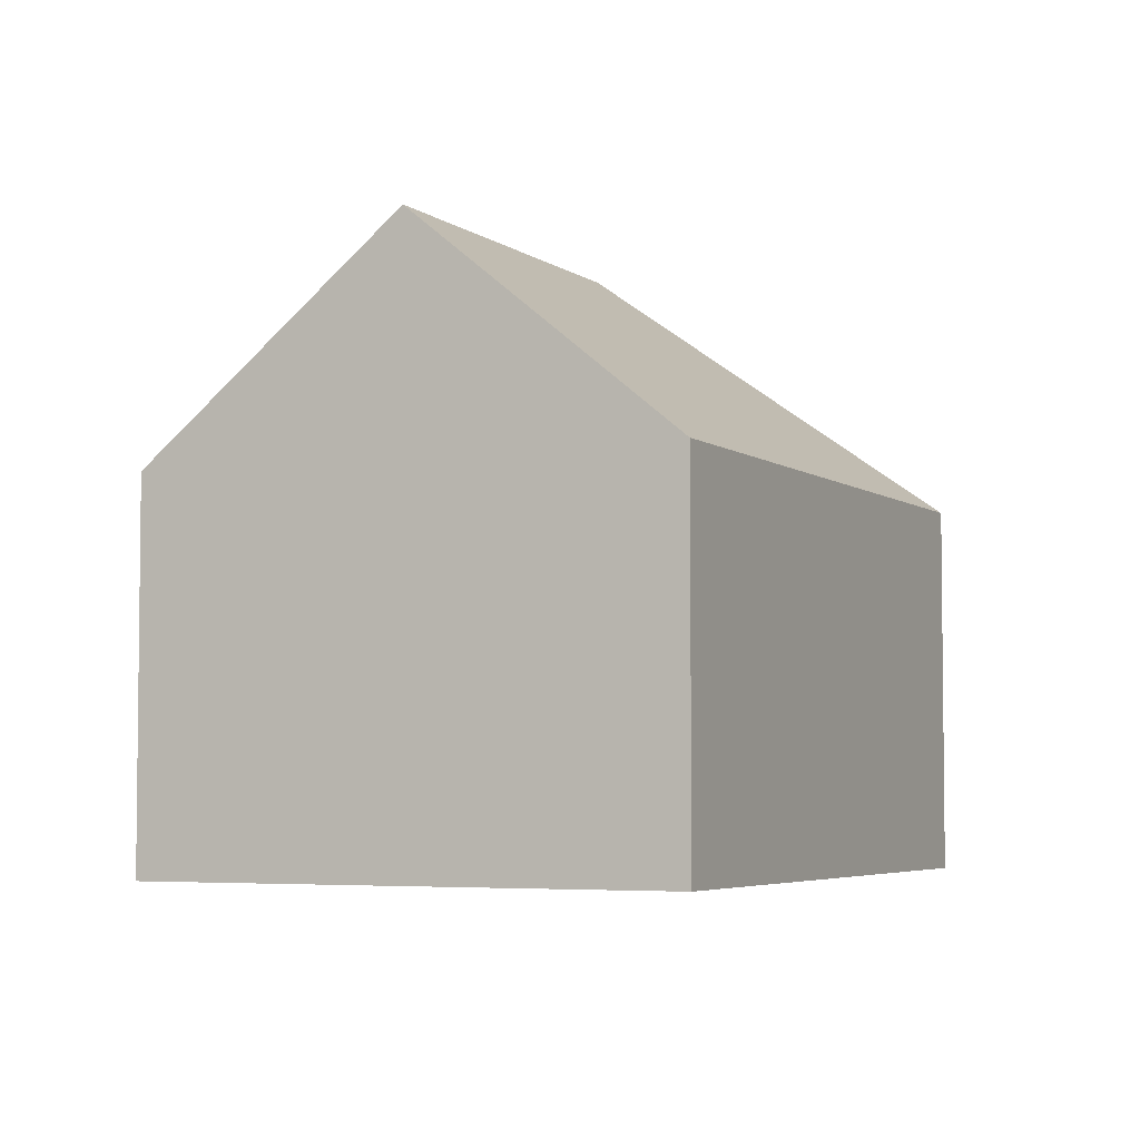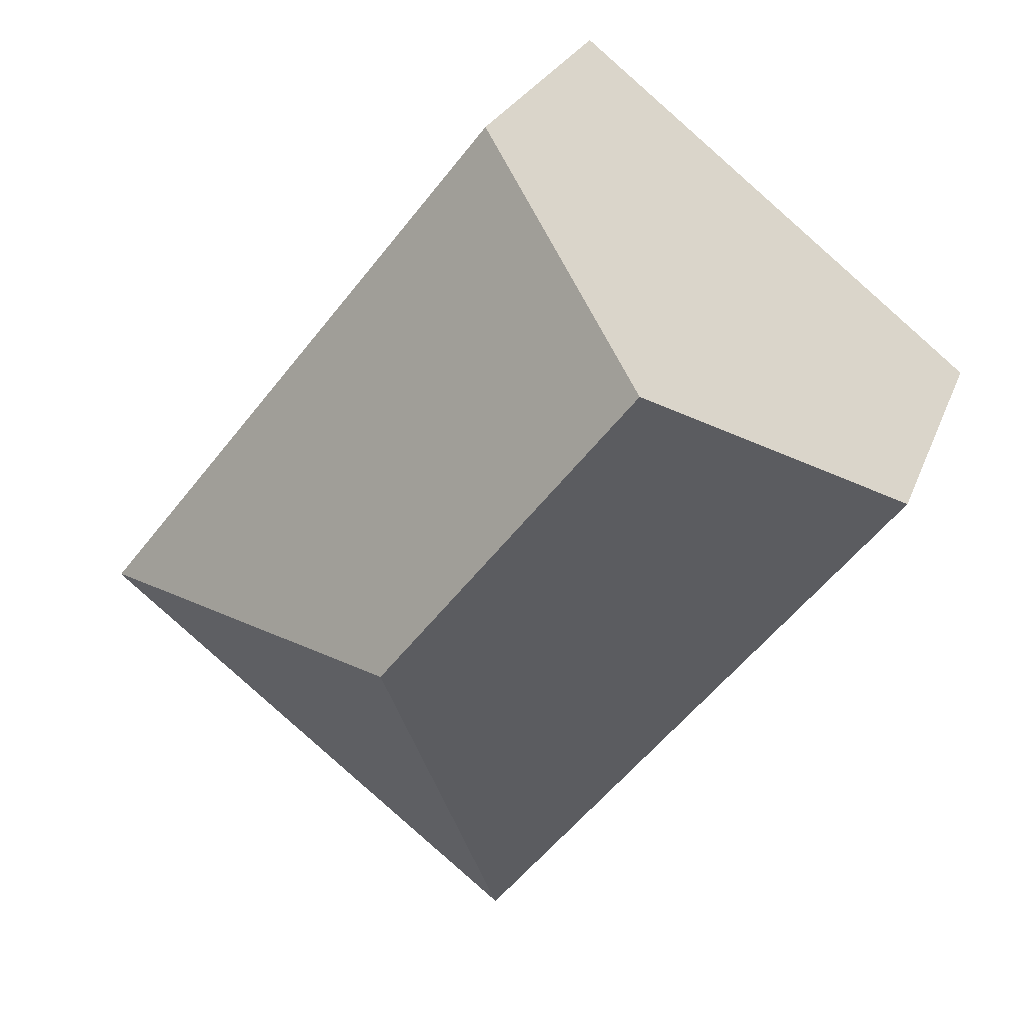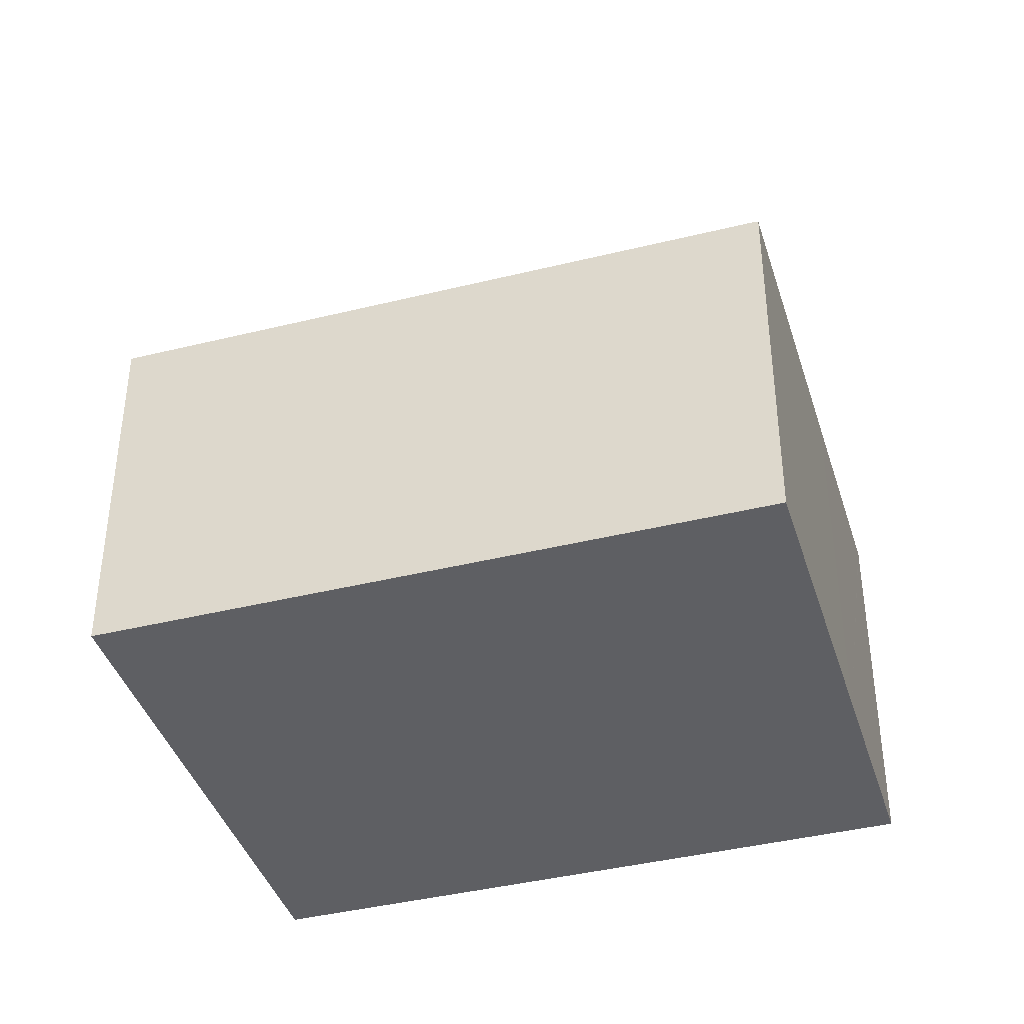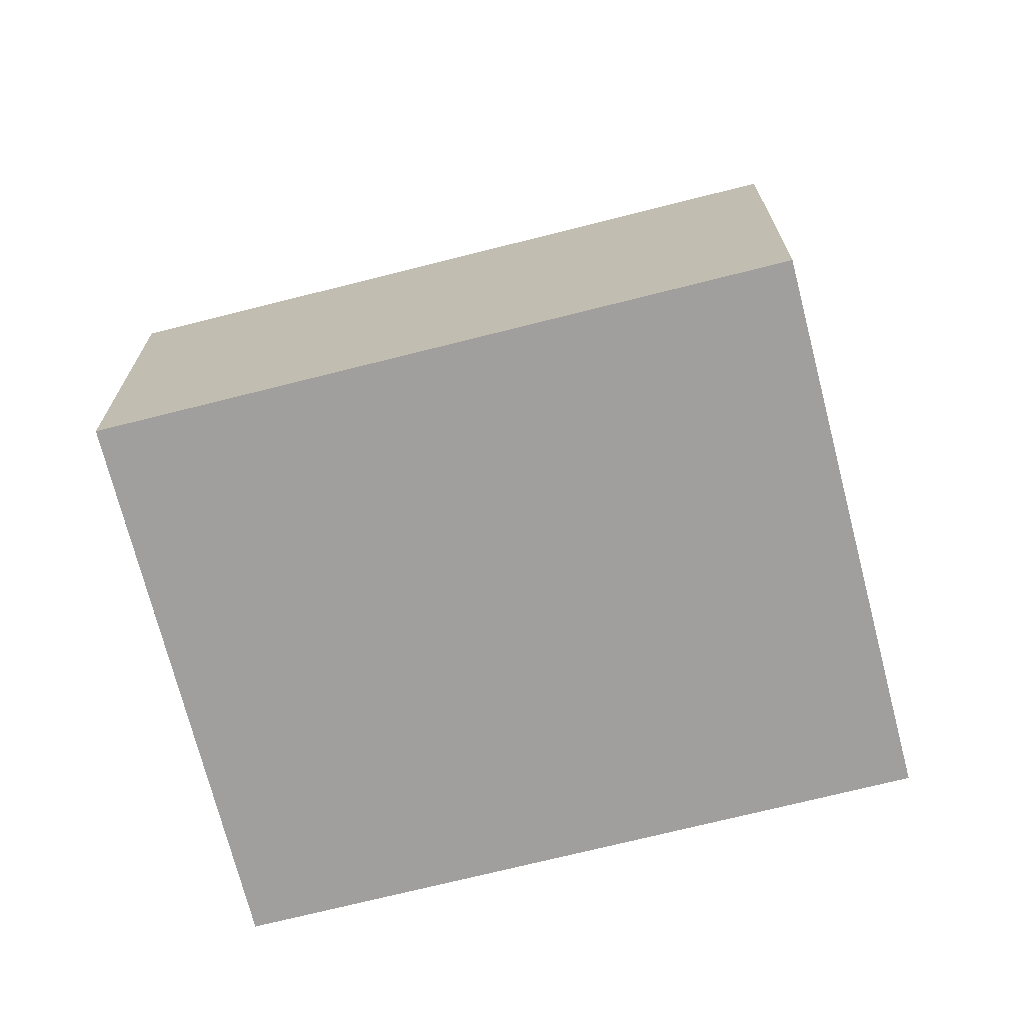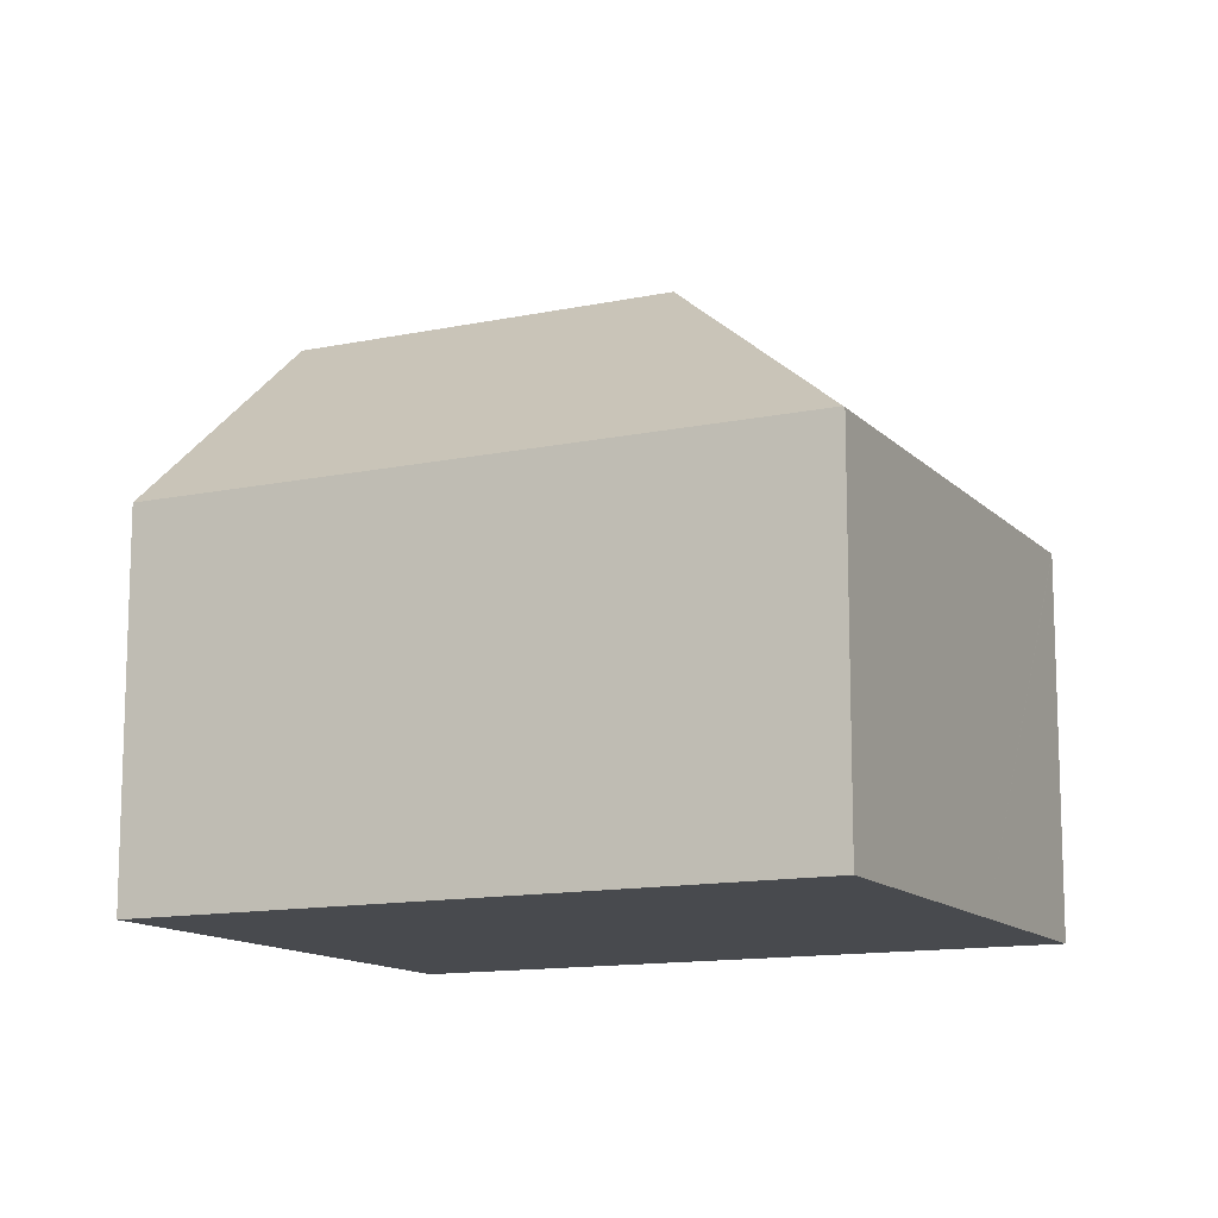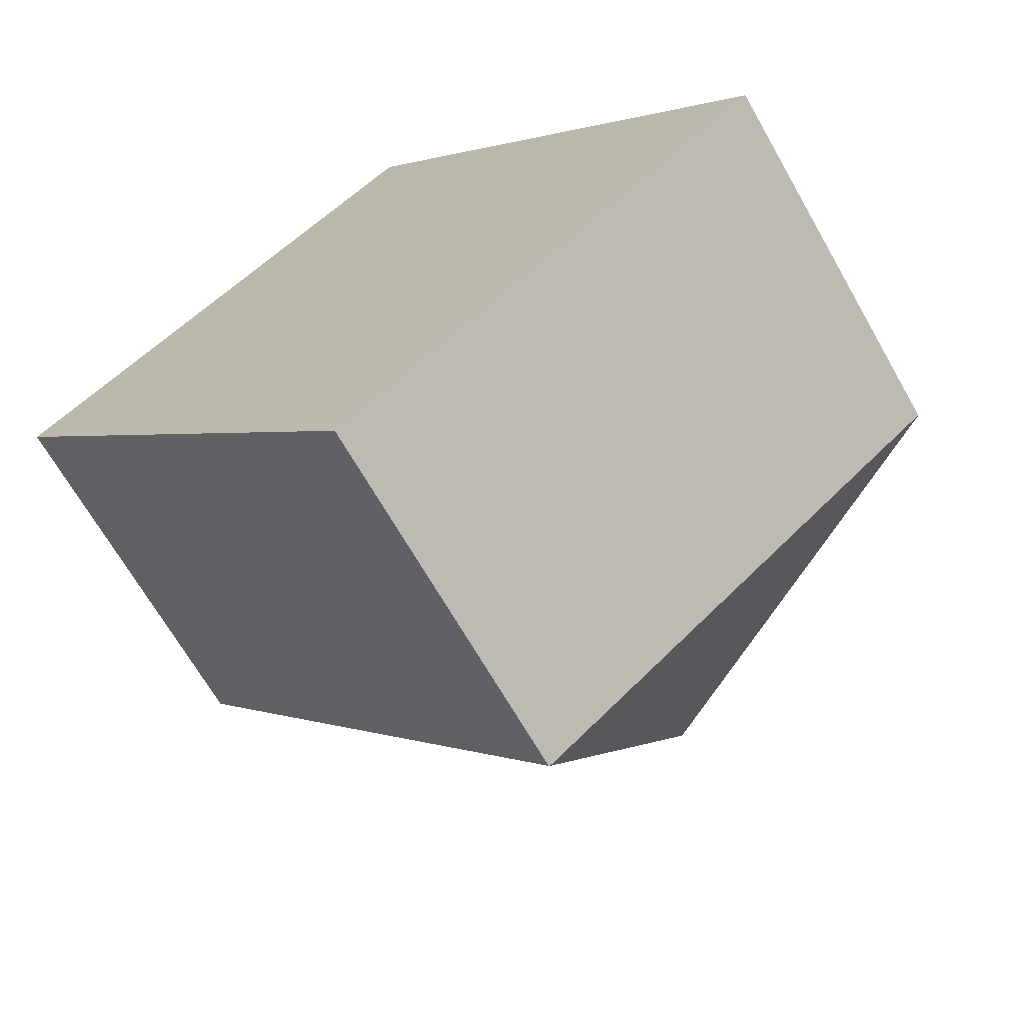
<metadata>
{"format":"obj","ext":"obj","renderer":"f3d","projection":"perspective","resolution":1024,"background":"white","views":[{"elev":-4.6,"azim":-12.7,"up":"+Y"},{"elev":24.1,"azim":-162.8,"up":"+Z"},{"elev":-40.7,"azim":68.6,"up":"+Y"},{"elev":-71.3,"azim":-114.0,"up":"+Y"},{"elev":-12.8,"azim":77.7,"up":"+Y"},{"elev":-67.5,"azim":29.7,"up":"+Z"}]}
</metadata>
<code>
v  17.13 7.505 -3.946
v  9.388 12.01 -3.02
v  17.11 7.528 -3.924
v  12.06 7.528 -7.934
v  8.483 7.545 -10.75
v  8.631 7.528 6.853
v  4.316 12.01 3.427
v  0 7.527 4.609e-16
v  8.467 7.528 -10.76
v  8.467 6.589e-16 -10.76
v  0 0 0
v  4.316 -2.098e-16 3.427
v  8.631 -4.196e-16 6.853
v  17.11 2.403e-16 -3.924
v  17.13 2.416e-16 -3.946
v  12.06 4.858e-16 -7.934
v  8.483 6.581e-16 -10.75
g defaultobject
f 1 2 3
f 2 1 4
f 2 4 5
f 2 6 3
f 6 2 7
f 8 5 9
f 5 8 2
f 2 8 7
f 10 8 9
f 8 10 11
f 8 6 7
f 6 8 11
f 6 11 12
f 6 12 13
f 13 3 6
f 3 13 14
f 3 14 1
f 1 14 15
f 15 4 1
f 4 15 16
f 4 16 5
f 5 16 9
f 9 16 17
f 9 17 10
f 12 14 13
f 14 12 11
f 14 11 17
f 17 11 10
f 14 17 15
f 15 17 16

</code>
